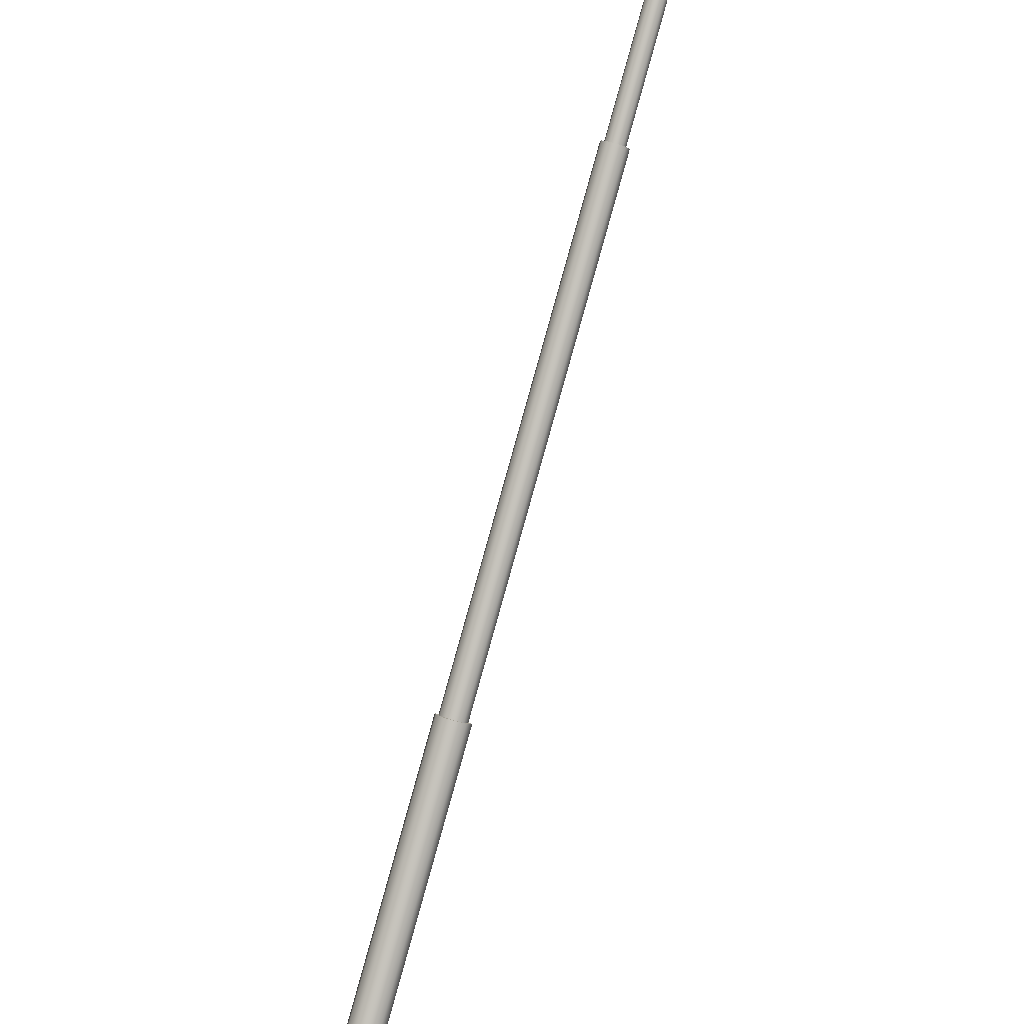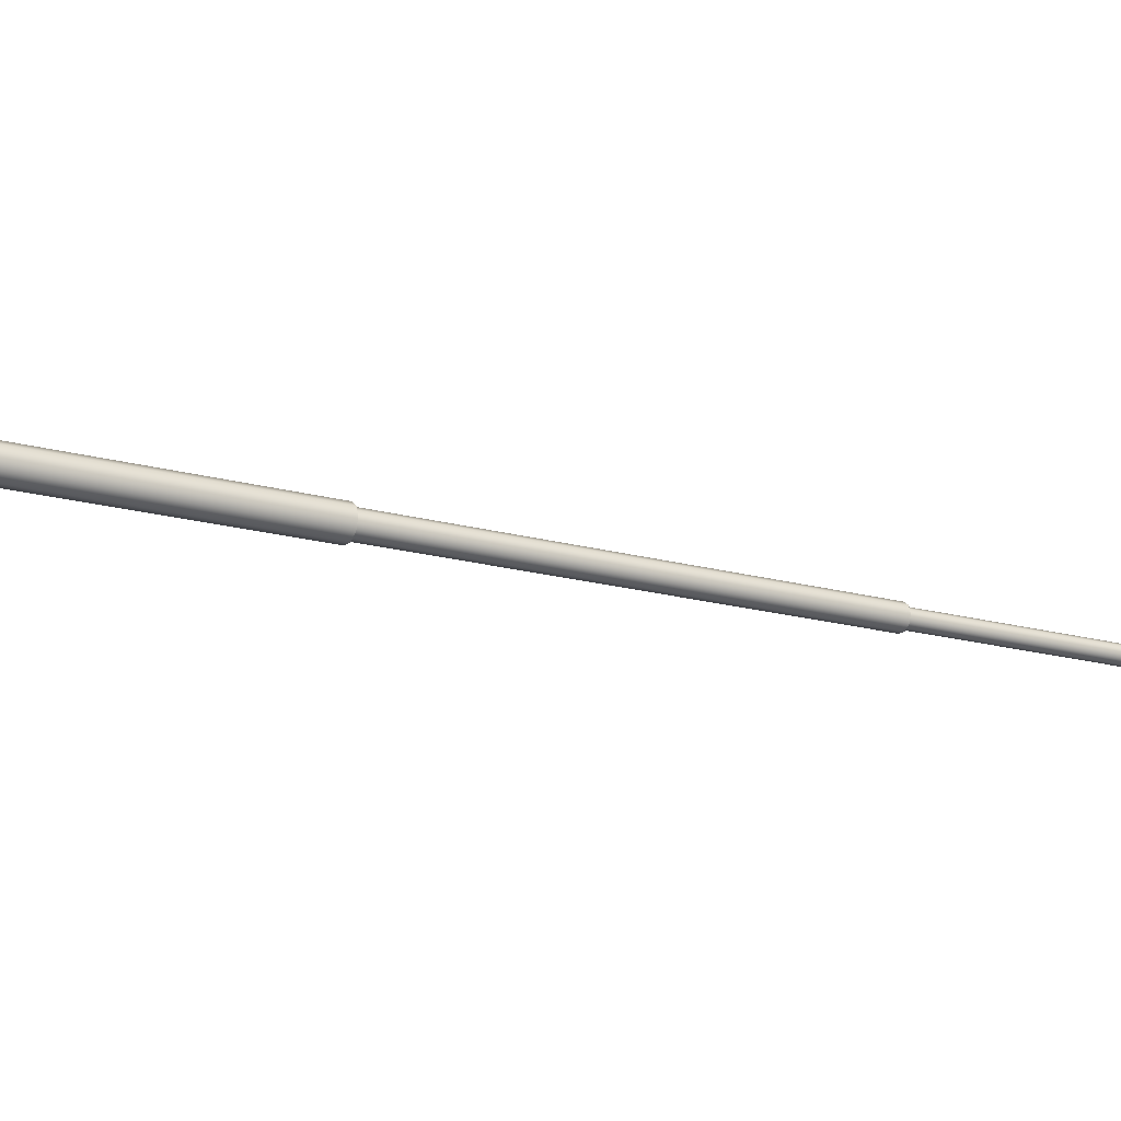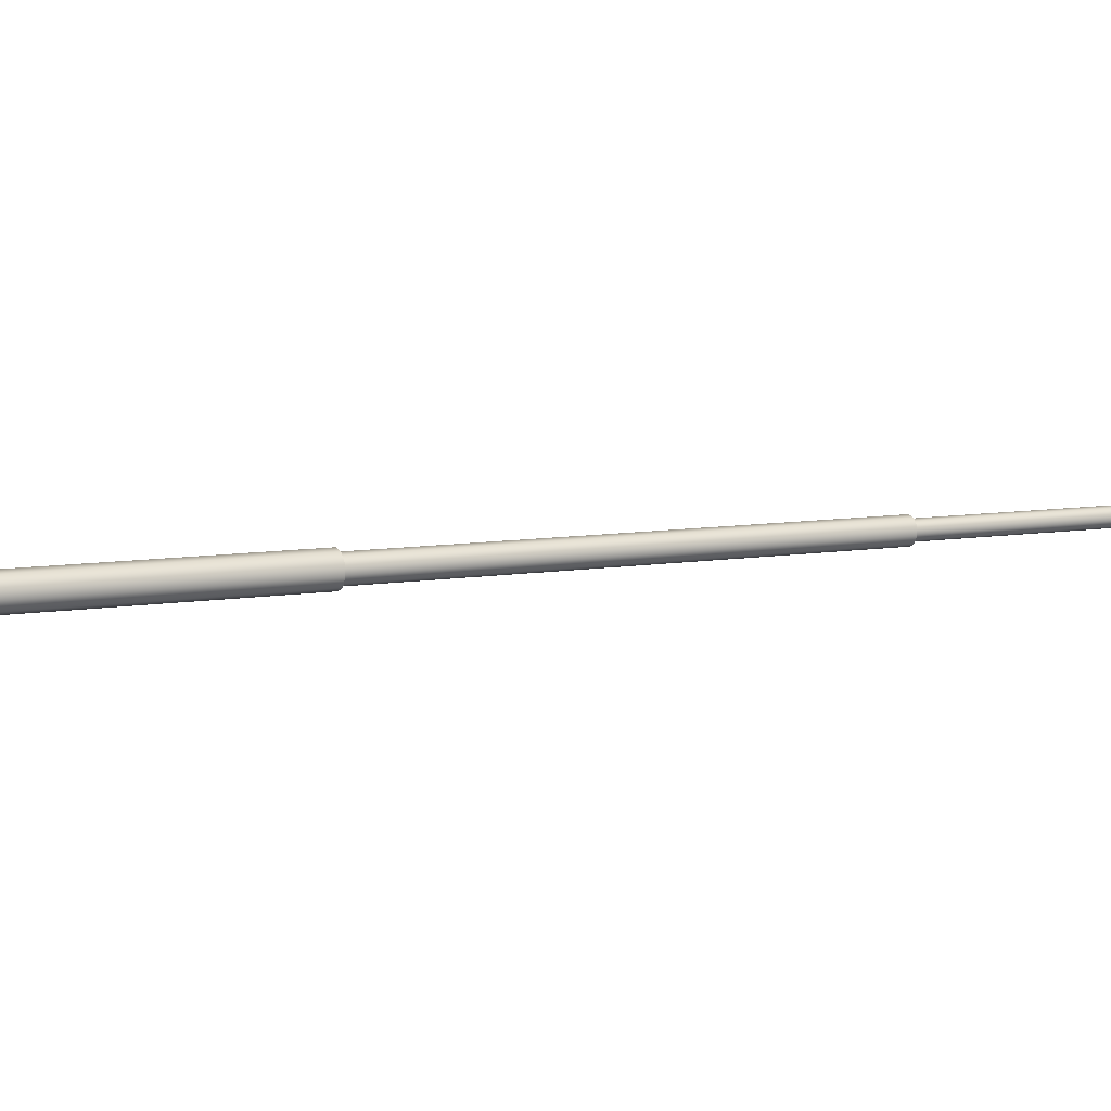
<metadata>
{"format":"obj","ext":"obj","renderer":"f3d","projection":"perspective","resolution":1024,"background":"white","views":[{"elev":-63.2,"azim":162.6,"up":"+Z"},{"elev":-75.3,"azim":73.1,"up":"+Z"},{"elev":-70.4,"azim":84.6,"up":"+Z"}]}
</metadata>
<code>
o Komponenta_1_1/Komponenta_1/mesh8/mesh8-geometry#mesh8-geometry
v 0.07638 0.5555 0.1056
v 0.0635 0.5555 0.1056
v 0.06994 0.5564 0.1037
v 0.06994 0.5552 0.1063
v 0.06994 0.179 -0.07232
v 0.07638 0.1781 -0.07043
v 0.07467 0.5545 0.1077
v 0.06521 0.5545 0.1077
v 0.0635 0.1781 -0.07043
v 0.08037 0.5532 0.1105
v 0.06994 0.8319 0.2354
v 0.05952 0.5532 0.1105
v 0.06521 0.8313 0.2367
v 0.06178 0.1791 -0.07257
v 0.0781 0.1791 -0.07257
v 0.08037 0.1758 -0.06546
v 0.07759 0.5528 0.1113
v 0.07467 0.8313 0.2367
v 0.06229 0.5528 0.1113
v 0.06229 0.8296 0.2404
v 0.05952 0.1758 -0.06546
v 0.05674 0.1762 -0.06628
v 0.08314 0.1762 -0.06628
v 0.08037 0.5503 0.1167
v 0.07759 0.8296 0.2404
v 0.05952 0.5503 0.1167
v 0.06178 -0.1983 -0.2485
v 0.06994 0.1802 -0.07497
v 0.0781 -0.1983 -0.2485
v 0.08314 0.1726 -0.0585
v 0.08037 0.1729 -0.05932
v 0.07759 0.5507 0.1158
v 0.07759 0.8275 0.2449
v 0.06229 0.8275 0.2449
v 0.06229 0.5507 0.1158
v 0.05952 0.1729 -0.05932
v 0.05674 0.1726 -0.0585
v 0.05674 -0.2012 -0.2423
v 0.06994 -0.1971 -0.2509
v 0.08314 -0.2012 -0.2423
v 0.07638 0.548 0.1216
v 0.07467 0.549 0.1195
v 0.06521 0.549 0.1195
v 0.0635 0.548 0.1216
v 0.08314 -0.2048 -0.2345
v 0.07638 0.1706 -0.05435
v 0.07467 0.8258 0.2485
v 0.06521 0.8258 0.2485
v 0.0635 0.1706 -0.05435
v 0.05674 -0.2048 -0.2345
v 0.0781 0.1696 -0.05221
v 0.06994 0.1697 -0.05245
v 0.06994 0.5484 0.1209
v 0.06994 0.8251 0.2499
v 0.06994 0.5471 0.1235
v 0.06178 0.1696 -0.05221
v 0.0781 -0.2078 -0.2282
v 0.06178 -0.2078 -0.2282
v 0.06994 -0.2089 -0.2258
v 0.06994 0.1685 -0.04981
f 1 2 3
f 2 1 4
f 2 5 3
f 3 6 1
f 4 1 7
f 8 2 4
f 5 2 9
f 6 3 5
f 6 10 1
f 7 1 10
f 7 11 4
f 2 8 12
f 4 13 8
f 12 9 2
f 9 14 5
f 5 15 6
f 10 6 16
f 7 10 17
f 11 7 18
f 13 4 11
f 12 8 19
f 20 8 13
f 9 12 21
f 14 9 22
f 14 15 5
f 6 15 23
f 6 23 16
f 16 24 10
f 17 10 24
f 25 7 17
f 7 25 18
f 18 13 11
f 8 20 19
f 12 19 26
f 13 25 20
f 26 21 12
f 22 9 21
f 22 27 14
f 15 14 28
f 29 23 15
f 16 23 30
f 24 16 31
f 17 24 32
f 17 33 25
f 13 18 25
f 34 19 20
f 26 19 35
f 20 25 33
f 21 26 36
f 22 21 37
f 27 22 38
f 39 14 27
f 14 39 28
f 28 29 15
f 23 29 40
f 40 30 23
f 16 30 31
f 31 41 24
f 32 24 42
f 33 17 32
f 19 34 35
f 20 33 34
f 26 35 43
f 44 36 26
f 37 21 36
f 37 38 22
f 29 28 39
f 30 40 45
f 31 30 46
f 41 31 46
f 42 24 41
f 47 32 42
f 32 47 33
f 48 35 34
f 34 33 47
f 35 48 43
f 26 43 44
f 36 44 49
f 37 36 49
f 38 37 50
f 45 51 30
f 46 30 51
f 52 41 46
f 42 41 53
f 53 47 42
f 34 47 48
f 54 43 48
f 44 43 53
f 55 49 44
f 37 49 56
f 56 50 37
f 51 45 57
f 46 51 52
f 41 52 55
f 44 53 41
f 47 53 54
f 48 47 54
f 43 54 53
f 49 55 52
f 44 41 55
f 56 49 52
f 50 56 58
f 59 51 57
f 56 52 51
f 60 58 56
f 51 59 60
f 56 51 60
f 58 60 59
f 3 2 1
f 4 1 2
f 3 5 2
f 1 6 3
f 7 1 4
f 4 2 8
f 9 2 5
f 5 3 6
f 1 10 6
f 10 1 7
f 4 11 7
f 12 8 2
f 8 13 4
f 2 9 12
f 5 14 9
f 6 15 5
f 16 6 10
f 17 10 7
f 18 7 11
f 11 4 13
f 19 8 12
f 13 8 20
f 21 12 9
f 22 9 14
f 5 15 14
f 23 15 6
f 16 23 6
f 10 24 16
f 24 10 17
f 17 7 25
f 18 25 7
f 11 13 18
f 19 20 8
f 26 19 12
f 20 25 13
f 12 21 26
f 21 9 22
f 14 27 22
f 28 14 15
f 15 23 29
f 30 23 16
f 31 16 24
f 32 24 17
f 25 33 17
f 25 18 13
f 20 19 34
f 35 19 26
f 33 25 20
f 36 26 21
f 37 21 22
f 38 22 27
f 27 14 39
f 28 39 14
f 15 29 28
f 40 29 23
f 23 30 40
f 31 30 16
f 24 41 31
f 42 24 32
f 32 17 33
f 35 34 19
f 34 33 20
f 43 35 26
f 26 36 44
f 36 21 37
f 22 38 37
f 39 28 29
f 45 40 30
f 46 30 31
f 46 31 41
f 41 24 42
f 42 32 47
f 33 47 32
f 34 35 48
f 47 33 34
f 43 48 35
f 44 43 26
f 49 44 36
f 49 36 37
f 50 37 38
f 30 51 45
f 51 30 46
f 46 41 52
f 53 41 42
f 42 47 53
f 48 47 34
f 48 43 54
f 53 43 44
f 44 49 55
f 56 49 37
f 37 50 56
f 57 45 51
f 52 51 46
f 55 52 41
f 41 53 44
f 54 53 47
f 54 47 48
f 53 54 43
f 52 55 49
f 55 41 44
f 52 49 56
f 58 56 50
f 57 51 59
f 51 52 56
f 56 58 60
f 60 59 51
f 60 51 56
f 59 60 58

</code>
